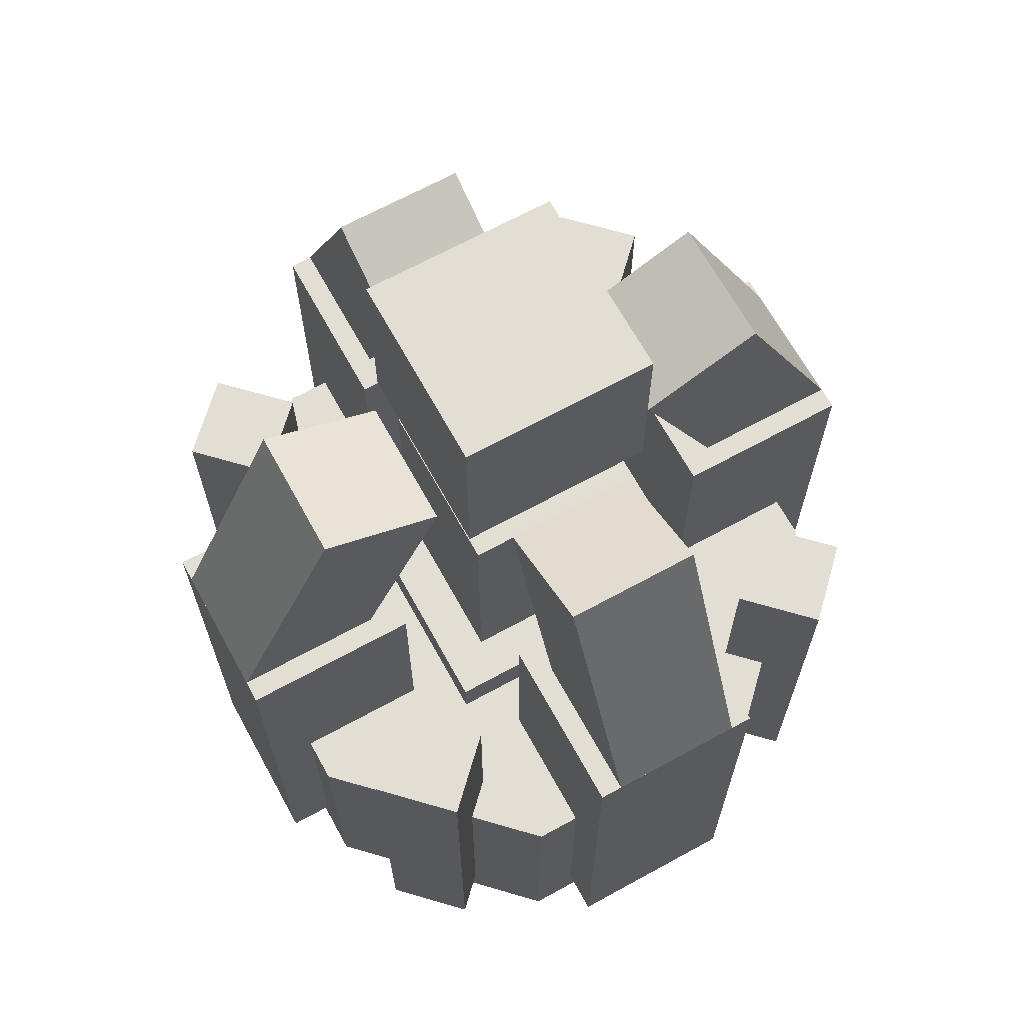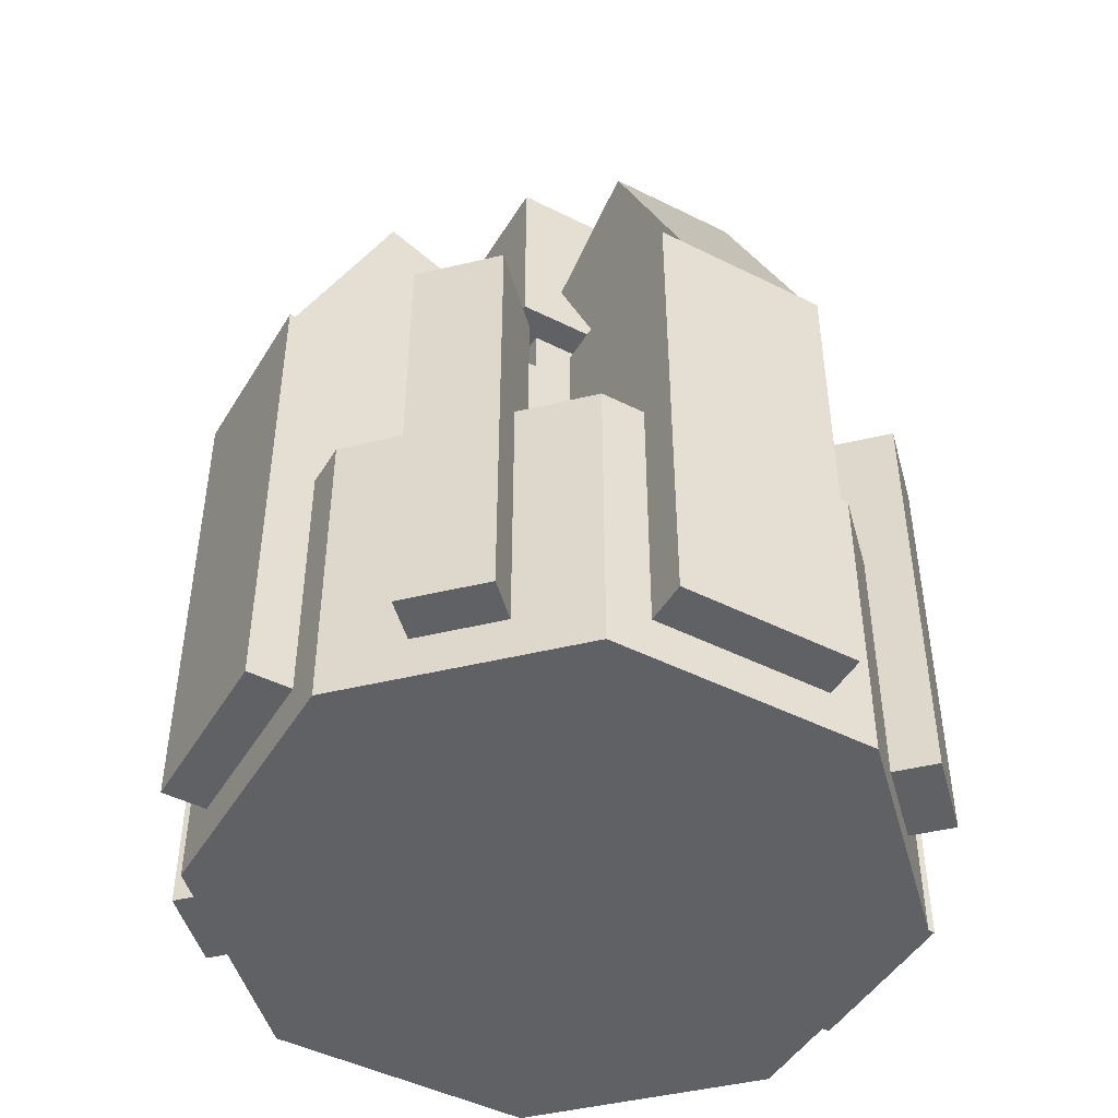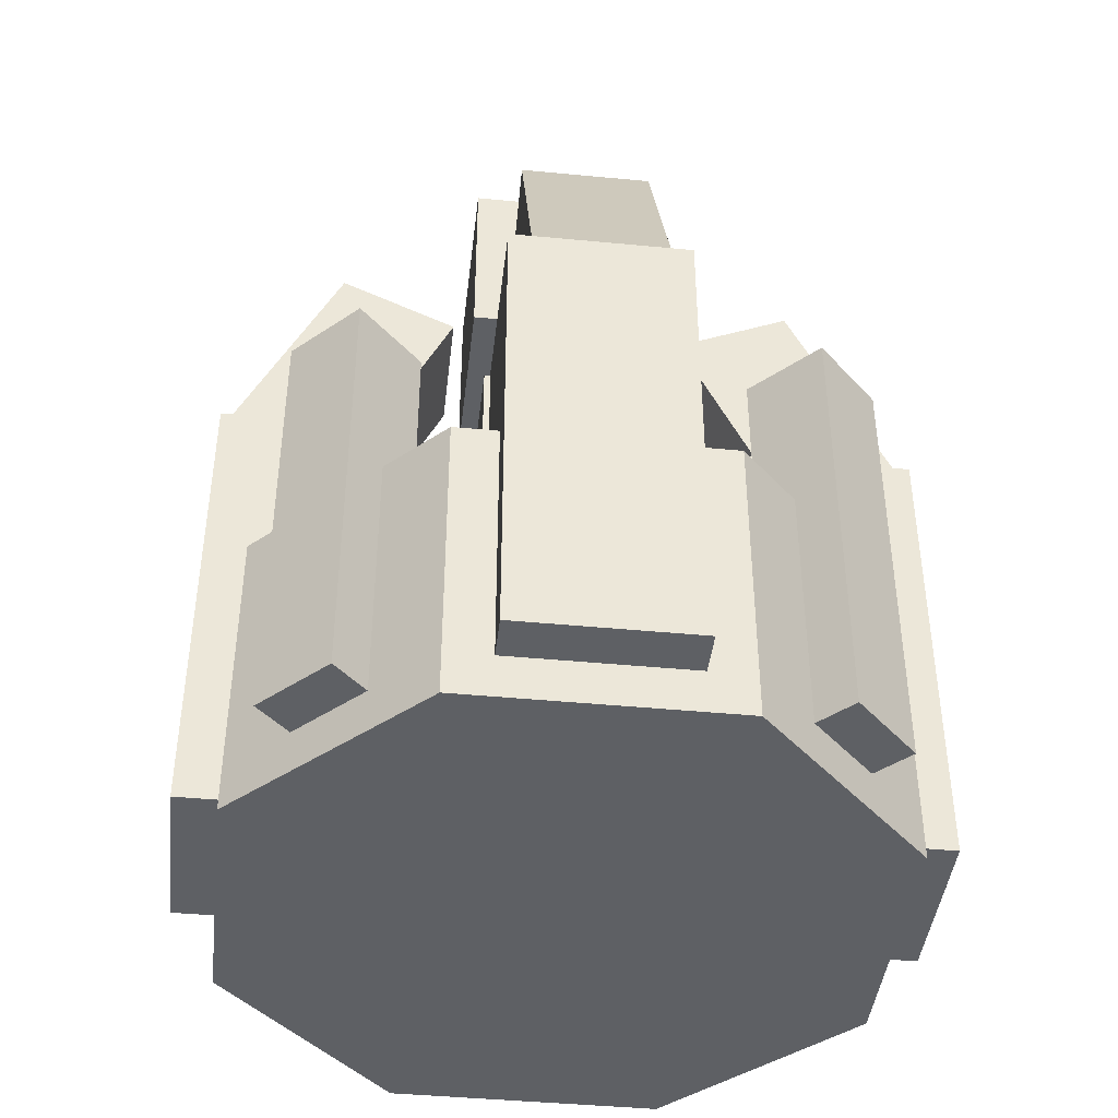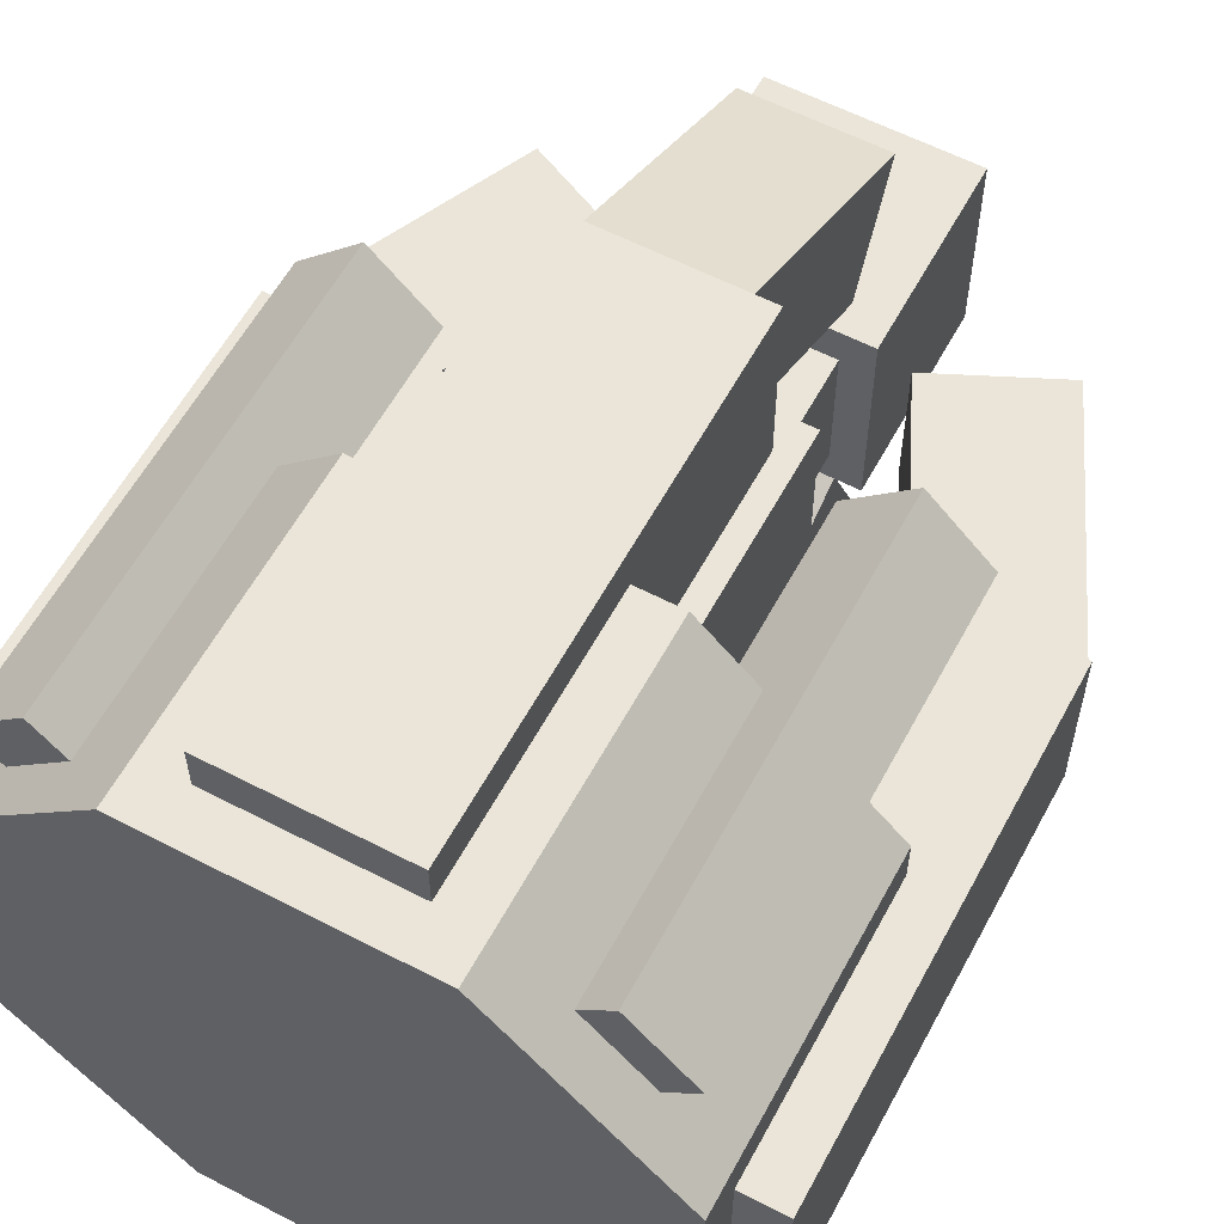
<metadata>
{"format":"obj","ext":"obj","renderer":"f3d","projection":"perspective","resolution":1024,"background":"white","views":[{"elev":67.2,"azim":61.2,"up":"+Y"},{"elev":-46.7,"azim":150.3,"up":"+Y"},{"elev":-43.0,"azim":83.5,"up":"+Y"},{"elev":59.0,"azim":28.2,"up":"+Z"}]}
</metadata>
<code>
v 0.3563 0.9875 0.3625
v 0.6375 0.9875 0.3625
v 0.3563 1.269 0.3625
v 0.6375 1.269 0.3625
v 0.6375 0.9875 0.3625
v 0.6375 0.9875 0.6438
v 0.6375 1.269 0.3625
v 0.6375 1.269 0.6438
v 0.6375 0.9875 0.6438
v 0.3563 0.9875 0.6438
v 0.6375 1.269 0.6438
v 0.3563 1.269 0.6438
v 0.3563 0.9875 0.6438
v 0.3563 0.9875 0.3625
v 0.3563 1.269 0.6438
v 0.3563 1.269 0.3625
v 0.6375 1.269 0.6438
v 0.3563 1.269 0.6438
v 0.6375 1.269 0.3625
v 0.3563 1.269 0.3625
v 0.6375 0.9875 0.3625
v 0.3563 0.9875 0.3625
v 0.6375 0.9875 0.6438
v 0.3563 0.9875 0.6438
v 0.375 1 0.375
v 0.625 1 0.375
v 0.375 1.25 0.375
v 0.625 1.25 0.375
v 0.625 1 0.375
v 0.625 1 0.625
v 0.625 1.25 0.375
v 0.625 1.25 0.625
v 0.625 1 0.625
v 0.375 1 0.625
v 0.625 1.25 0.625
v 0.375 1.25 0.625
v 0.375 1 0.625
v 0.375 1 0.375
v 0.375 1.25 0.625
v 0.375 1.25 0.375
v 0.625 1.25 0.625
v 0.375 1.25 0.625
v 0.625 1.25 0.375
v 0.375 1.25 0.375
v 0.625 1 0.375
v 0.375 1 0.375
v 0.625 1 0.625
v 0.375 1 0.625
v 0.4062 0.875 0.4062
v 0.5938 0.875 0.4062
v 0.4062 1 0.4062
v 0.5938 1 0.4062
v 0.5938 0.875 0.4062
v 0.5938 0.875 0.5938
v 0.5938 1 0.4062
v 0.5938 1 0.5938
v 0.5938 0.875 0.5938
v 0.4062 0.875 0.5938
v 0.5938 1 0.5938
v 0.4062 1 0.5938
v 0.4062 0.875 0.5938
v 0.4062 0.875 0.4062
v 0.4062 1 0.5938
v 0.4062 1 0.4062
v 0.5938 1 0.5938
v 0.4062 1 0.5938
v 0.5938 1 0.4062
v 0.4062 1 0.4062
v 0.375 0.5 0.375
v 0.625 0.5 0.375
v 0.375 0.875 0.375
v 0.625 0.875 0.375
v 0.625 0.5 0.375
v 0.625 0.5 0.625
v 0.625 0.875 0.375
v 0.625 0.875 0.625
v 0.625 0.5 0.625
v 0.375 0.5 0.625
v 0.625 0.875 0.625
v 0.375 0.875 0.625
v 0.375 0.5 0.625
v 0.375 0.5 0.375
v 0.375 0.875 0.625
v 0.375 0.875 0.375
v 0.625 0.875 0.625
v 0.375 0.875 0.625
v 0.625 0.875 0.375
v 0.375 0.875 0.375
v 0.3125 0.4375 0.3125
v 0.6875 0.4375 0.3125
v 0.3125 0.5 0.3125
v 0.6875 0.5 0.3125
v 0.6875 0.4375 0.3125
v 0.6875 0.4375 0.6875
v 0.6875 0.5 0.3125
v 0.6875 0.5 0.6875
v 0.6875 0.4375 0.6875
v 0.3125 0.4375 0.6875
v 0.6875 0.5 0.6875
v 0.3125 0.5 0.6875
v 0.3125 0.4375 0.6875
v 0.3125 0.4375 0.3125
v 0.3125 0.5 0.6875
v 0.3125 0.5 0.3125
v 0.6875 0.5 0.6875
v 0.3125 0.5 0.6875
v 0.6875 0.5 0.3125
v 0.3125 0.5 0.3125
v 0.8301 0.6708 0.4062
v 1 0.75 0.4062
v 0.6716 1.011 0.4062
v 0.8415 1.09 0.4062
v 1 0.75 0.4062
v 1 0.75 0.5938
v 0.8415 1.09 0.4062
v 0.8415 1.09 0.5938
v 1 0.75 0.5938
v 0.8301 0.6708 0.5938
v 0.8415 1.09 0.5938
v 0.6716 1.011 0.5938
v 0.8301 0.6708 0.5938
v 0.8301 0.6708 0.4062
v 0.6716 1.011 0.5938
v 0.6716 1.011 0.4062
v 0.8415 1.09 0.5938
v 0.6716 1.011 0.5938
v 0.8415 1.09 0.4062
v 0.6716 1.011 0.4062
v 0.75 0.0625 0.375
v 1 0.0625 0.375
v 0.75 0.75 0.375
v 1 0.75 0.375
v 1 0.0625 0.375
v 1 0.0625 0.625
v 1 0.75 0.375
v 1 0.75 0.625
v 1 0.0625 0.625
v 0.75 0.0625 0.625
v 1 0.75 0.625
v 0.75 0.75 0.625
v 0.75 0.0625 0.625
v 0.75 0.0625 0.375
v 0.75 0.75 0.625
v 0.75 0.75 0.375
v 1 0.75 0.625
v 0.75 0.75 0.625
v 1 0.75 0.375
v 0.75 0.75 0.375
v 1 0.0625 0.375
v 0.75 0.0625 0.375
v 1 0.0625 0.625
v 0.75 0.0625 0.625
v 0.4062 0.6708 0.1699
v 0.4062 0.75 0
v 0.4062 1.011 0.3284
v 0.4062 1.09 0.1585
v 0.4062 0.75 0
v 0.5938 0.75 0
v 0.4062 1.09 0.1585
v 0.5938 1.09 0.1585
v 0.5938 0.75 0
v 0.5938 0.6708 0.1699
v 0.5938 1.09 0.1585
v 0.5938 1.011 0.3284
v 0.5938 0.6708 0.1699
v 0.4062 0.6708 0.1699
v 0.5938 1.011 0.3284
v 0.4062 1.011 0.3284
v 0.5938 1.09 0.1585
v 0.5938 1.011 0.3284
v 0.4062 1.09 0.1585
v 0.4062 1.011 0.3284
v 0.375 0.0625 0.25
v 0.375 0.0625 0
v 0.375 0.75 0.25
v 0.375 0.75 0
v 0.375 0.0625 0
v 0.625 0.0625 0
v 0.375 0.75 0
v 0.625 0.75 0
v 0.625 0.0625 0
v 0.625 0.0625 0.25
v 0.625 0.75 0
v 0.625 0.75 0.25
v 0.625 0.0625 0.25
v 0.375 0.0625 0.25
v 0.625 0.75 0.25
v 0.375 0.75 0.25
v 0.625 0.75 0
v 0.625 0.75 0.25
v 0.375 0.75 0
v 0.375 0.75 0.25
v 0.375 0.0625 0
v 0.375 0.0625 0.25
v 0.625 0.0625 0
v 0.625 0.0625 0.25
v 0.1699 0.6708 0.5938
v 0 0.75 0.5938
v 0.3284 1.011 0.5938
v 0.1585 1.09 0.5938
v 0 0.75 0.5938
v 0 0.75 0.4062
v 0.1585 1.09 0.5938
v 0.1585 1.09 0.4062
v 0 0.75 0.4062
v 0.1699 0.6708 0.4062
v 0.1585 1.09 0.4062
v 0.3284 1.011 0.4062
v 0.1699 0.6708 0.4062
v 0.1699 0.6708 0.5938
v 0.3284 1.011 0.4062
v 0.3284 1.011 0.5938
v 0.1585 1.09 0.4062
v 0.3284 1.011 0.4062
v 0.1585 1.09 0.5938
v 0.3284 1.011 0.5938
v 0.25 0.0625 0.625
v 0 0.0625 0.625
v 0.25 0.75 0.625
v 0 0.75 0.625
v 0 0.0625 0.625
v 0 0.0625 0.375
v 0 0.75 0.625
v 0 0.75 0.375
v 0 0.0625 0.375
v 0.25 0.0625 0.375
v 0 0.75 0.375
v 0.25 0.75 0.375
v 0.25 0.0625 0.375
v 0.25 0.0625 0.625
v 0.25 0.75 0.375
v 0.25 0.75 0.625
v 0 0.75 0.375
v 0.25 0.75 0.375
v 0 0.75 0.625
v 0.25 0.75 0.625
v 0 0.0625 0.625
v 0.25 0.0625 0.625
v 0 0.0625 0.375
v 0.25 0.0625 0.375
v 0.5938 0.6708 0.8301
v 0.5938 0.75 1
v 0.5938 1.011 0.6716
v 0.5938 1.09 0.8415
v 0.5938 0.75 1
v 0.4062 0.75 1
v 0.5938 1.09 0.8415
v 0.4062 1.09 0.8415
v 0.4062 0.75 1
v 0.4062 0.6708 0.8301
v 0.4062 1.09 0.8415
v 0.4062 1.011 0.6716
v 0.4062 0.6708 0.8301
v 0.5938 0.6708 0.8301
v 0.4062 1.011 0.6716
v 0.5938 1.011 0.6716
v 0.4062 1.09 0.8415
v 0.4062 1.011 0.6716
v 0.5938 1.09 0.8415
v 0.5938 1.011 0.6716
v 0.625 0.0625 0.75
v 0.625 0.0625 1
v 0.625 0.75 0.75
v 0.625 0.75 1
v 0.625 0.0625 1
v 0.375 0.0625 1
v 0.625 0.75 1
v 0.375 0.75 1
v 0.375 0.0625 1
v 0.375 0.0625 0.75
v 0.375 0.75 1
v 0.375 0.75 0.75
v 0.375 0.0625 0.75
v 0.625 0.0625 0.75
v 0.375 0.75 0.75
v 0.625 0.75 0.75
v 0.375 0.75 1
v 0.375 0.75 0.75
v 0.625 0.75 1
v 0.625 0.75 0.75
v 0.625 0.0625 1
v 0.625 0.0625 0.75
v 0.375 0.0625 1
v 0.375 0.0625 0.75
v 0.09822 0.0625 0.1866
v 0.1866 0.0625 0.09822
v 0.09822 0.6875 0.1866
v 0.1866 0.6875 0.09822
v 0.1866 0.0625 0.09822
v 0.275 0.0625 0.1866
v 0.1866 0.6875 0.09822
v 0.275 0.6875 0.1866
v 0.275 0.0625 0.1866
v 0.1866 0.0625 0.275
v 0.275 0.6875 0.1866
v 0.1866 0.6875 0.275
v 0.1866 0.0625 0.275
v 0.09822 0.0625 0.1866
v 0.1866 0.6875 0.275
v 0.09822 0.6875 0.1866
v 0.275 0.6875 0.1866
v 0.1866 0.6875 0.275
v 0.1866 0.6875 0.09822
v 0.09822 0.6875 0.1866
v 0.1866 0.0625 0.09822
v 0.09822 0.0625 0.1866
v 0.275 0.0625 0.1866
v 0.1866 0.0625 0.275
v 0.1866 0.0625 0.9018
v 0.09822 0.0625 0.8134
v 0.1866 0.6875 0.9018
v 0.09822 0.6875 0.8134
v 0.09822 0.0625 0.8134
v 0.1866 0.0625 0.725
v 0.09822 0.6875 0.8134
v 0.1866 0.6875 0.725
v 0.1866 0.0625 0.725
v 0.275 0.0625 0.8134
v 0.1866 0.6875 0.725
v 0.275 0.6875 0.8134
v 0.275 0.0625 0.8134
v 0.1866 0.0625 0.9018
v 0.275 0.6875 0.8134
v 0.1866 0.6875 0.9018
v 0.1866 0.6875 0.725
v 0.275 0.6875 0.8134
v 0.09822 0.6875 0.8134
v 0.1866 0.6875 0.9018
v 0.09822 0.0625 0.8134
v 0.1866 0.0625 0.9018
v 0.1866 0.0625 0.725
v 0.275 0.0625 0.8134
v 0.9018 0.0625 0.8134
v 0.8134 0.0625 0.9018
v 0.9018 0.6875 0.8134
v 0.8134 0.6875 0.9018
v 0.8134 0.0625 0.9018
v 0.725 0.0625 0.8134
v 0.8134 0.6875 0.9018
v 0.725 0.6875 0.8134
v 0.725 0.0625 0.8134
v 0.8134 0.0625 0.725
v 0.725 0.6875 0.8134
v 0.8134 0.6875 0.725
v 0.8134 0.0625 0.725
v 0.9018 0.0625 0.8134
v 0.8134 0.6875 0.725
v 0.9018 0.6875 0.8134
v 0.725 0.6875 0.8134
v 0.8134 0.6875 0.725
v 0.8134 0.6875 0.9018
v 0.9018 0.6875 0.8134
v 0.8134 0.0625 0.9018
v 0.9018 0.0625 0.8134
v 0.725 0.0625 0.8134
v 0.8134 0.0625 0.725
v 0.8134 0.0625 0.09822
v 0.9018 0.0625 0.1866
v 0.8134 0.6875 0.09822
v 0.9018 0.6875 0.1866
v 0.9018 0.0625 0.1866
v 0.8134 0.0625 0.275
v 0.9018 0.6875 0.1866
v 0.8134 0.6875 0.275
v 0.8134 0.0625 0.275
v 0.725 0.0625 0.1866
v 0.8134 0.6875 0.275
v 0.725 0.6875 0.1866
v 0.725 0.0625 0.1866
v 0.8134 0.0625 0.09822
v 0.725 0.6875 0.1866
v 0.8134 0.6875 0.09822
v 0.8134 0.6875 0.275
v 0.725 0.6875 0.1866
v 0.9018 0.6875 0.1866
v 0.8134 0.6875 0.09822
v 0.9018 0.0625 0.1866
v 0.8134 0.0625 0.09822
v 0.8134 0.0625 0.275
v 0.725 0.0625 0.1866
v 0.9375 0 0.3125
v 0.9375 0 0.6875
v 0.9375 0.4375 0.3125
v 0.9375 0.4375 0.6875
v 0.0625 0 0.6875
v 0.0625 0 0.3125
v 0.0625 0.4375 0.6875
v 0.0625 0.4375 0.3125
v 0.9375 0.4375 0.6875
v 0.0625 0.4375 0.6875
v 0.9375 0.4375 0.3125
v 0.0625 0.4375 0.3125
v 0.9375 0 0.3125
v 0.0625 0 0.3125
v 0.9375 0 0.6875
v 0.0625 0 0.6875
v 0.6875 0.4375 0.0625
v 0.6875 0 0.0625
v 0.9375 0.4375 0.3125
v 0.9375 0 0.3125
v 0.0625 0.4375 0.3125
v 0.0625 0 0.3125
v 0.3125 0.4375 0.0625
v 0.3125 0 0.0625
v 0.6875 0.4375 0.0625
v 0.9375 0.4375 0.3125
v 0.3125 0.4375 0.0625
v 0.0625 0.4375 0.3125
v 0.9375 0 0.3125
v 0.6875 0 0.0625
v 0.0625 0 0.3125
v 0.3125 0 0.0625
v 0.3125 0.4375 0.0625
v 0.3125 0 0.0625
v 0.6875 0.4375 0.0625
v 0.6875 0 0.0625
v 0.6875 0.4375 0.9375
v 0.9375 0.4375 0.6875
v 0.6875 0 0.9375
v 0.9375 0 0.6875
v 0.0625 0.4375 0.6875
v 0.3125 0.4375 0.9375
v 0.0625 0 0.6875
v 0.3125 0 0.9375
v 0.6875 0.4375 0.9375
v 0.3125 0.4375 0.9375
v 0.9375 0.4375 0.6875
v 0.0625 0.4375 0.6875
v 0.9375 0 0.6875
v 0.0625 0 0.6875
v 0.6875 0 0.9375
v 0.3125 0 0.9375
v 0.3125 0.4375 0.9375
v 0.6875 0.4375 0.9375
v 0.3125 0 0.9375
v 0.6875 0 0.9375
g Base
f 3 2 1
f 2 3 4
f 7 6 5
f 6 7 8
f 11 10 9
f 10 11 12
f 15 14 13
f 14 15 16
f 19 18 17
f 18 19 20
f 23 22 21
f 22 23 24
f 27 26 25
f 26 27 28
f 31 30 29
f 30 31 32
f 35 34 33
f 34 35 36
f 39 38 37
f 38 39 40
f 43 42 41
f 42 43 44
f 47 46 45
f 46 47 48
f 51 50 49
f 50 51 52
f 55 54 53
f 54 55 56
f 59 58 57
f 58 59 60
f 63 62 61
f 62 63 64
f 67 66 65
f 66 67 68
f 71 70 69
f 70 71 72
f 75 74 73
f 74 75 76
f 79 78 77
f 78 79 80
f 83 82 81
f 82 83 84
f 87 86 85
f 86 87 88
f 91 90 89
f 90 91 92
f 95 94 93
f 94 95 96
f 99 98 97
f 98 99 100
f 103 102 101
f 102 103 104
f 107 106 105
f 106 107 108
f 111 110 109
f 110 111 112
f 115 114 113
f 114 115 116
f 119 118 117
f 118 119 120
f 123 122 121
f 122 123 124
f 127 126 125
f 126 127 128
f 131 130 129
f 130 131 132
f 135 134 133
f 134 135 136
f 139 138 137
f 138 139 140
f 143 142 141
f 142 143 144
f 147 146 145
f 146 147 148
f 151 150 149
f 150 151 152
f 155 154 153
f 154 155 156
f 159 158 157
f 158 159 160
f 163 162 161
f 162 163 164
f 167 166 165
f 166 167 168
f 171 170 169
f 170 171 172
f 175 174 173
f 174 175 176
f 179 178 177
f 178 179 180
f 183 182 181
f 182 183 184
f 187 186 185
f 186 187 188
f 191 190 189
f 190 191 192
f 195 194 193
f 194 195 196
f 199 198 197
f 198 199 200
f 203 202 201
f 202 203 204
f 207 206 205
f 206 207 208
f 211 210 209
f 210 211 212
f 215 214 213
f 214 215 216
f 219 218 217
f 218 219 220
f 223 222 221
f 222 223 224
f 227 226 225
f 226 227 228
f 231 230 229
f 230 231 232
f 235 234 233
f 234 235 236
f 239 238 237
f 238 239 240
f 243 242 241
f 242 243 244
f 247 246 245
f 246 247 248
f 251 250 249
f 250 251 252
f 255 254 253
f 254 255 256
f 259 258 257
f 258 259 260
f 263 262 261
f 262 263 264
f 267 266 265
f 266 267 268
f 271 270 269
f 270 271 272
f 275 274 273
f 274 275 276
f 279 278 277
f 278 279 280
f 283 282 281
f 282 283 284
f 287 286 285
f 286 287 288
f 291 290 289
f 290 291 292
f 295 294 293
f 294 295 296
f 299 298 297
f 298 299 300
f 303 302 301
f 302 303 304
f 307 306 305
f 306 307 308
f 311 310 309
f 310 311 312
f 315 314 313
f 314 315 316
f 319 318 317
f 318 319 320
f 323 322 321
f 322 323 324
f 327 326 325
f 326 327 328
f 331 330 329
f 330 331 332
f 335 334 333
f 334 335 336
f 339 338 337
f 338 339 340
f 343 342 341
f 342 343 344
f 347 346 345
f 346 347 348
f 351 350 349
f 350 351 352
f 355 354 353
f 354 355 356
f 359 358 357
f 358 359 360
f 363 362 361
f 362 363 364
f 367 366 365
f 366 367 368
f 371 370 369
f 370 371 372
f 375 374 373
f 374 375 376
f 379 378 377
f 378 379 380
f 383 382 381
f 382 383 384
f 387 386 385
f 386 387 388
f 391 390 389
f 390 391 392
f 395 394 393
f 394 395 396
f 399 398 397
f 398 399 400
f 403 402 401
f 402 403 404
f 407 406 405
f 406 407 408
f 411 410 409
f 410 411 412
f 415 414 413
f 414 415 416
f 419 418 417
f 418 419 420
f 423 422 421
f 422 423 424
f 427 426 425
f 426 427 428
f 431 430 429
f 430 431 432
f 435 434 433
f 434 435 436

</code>
